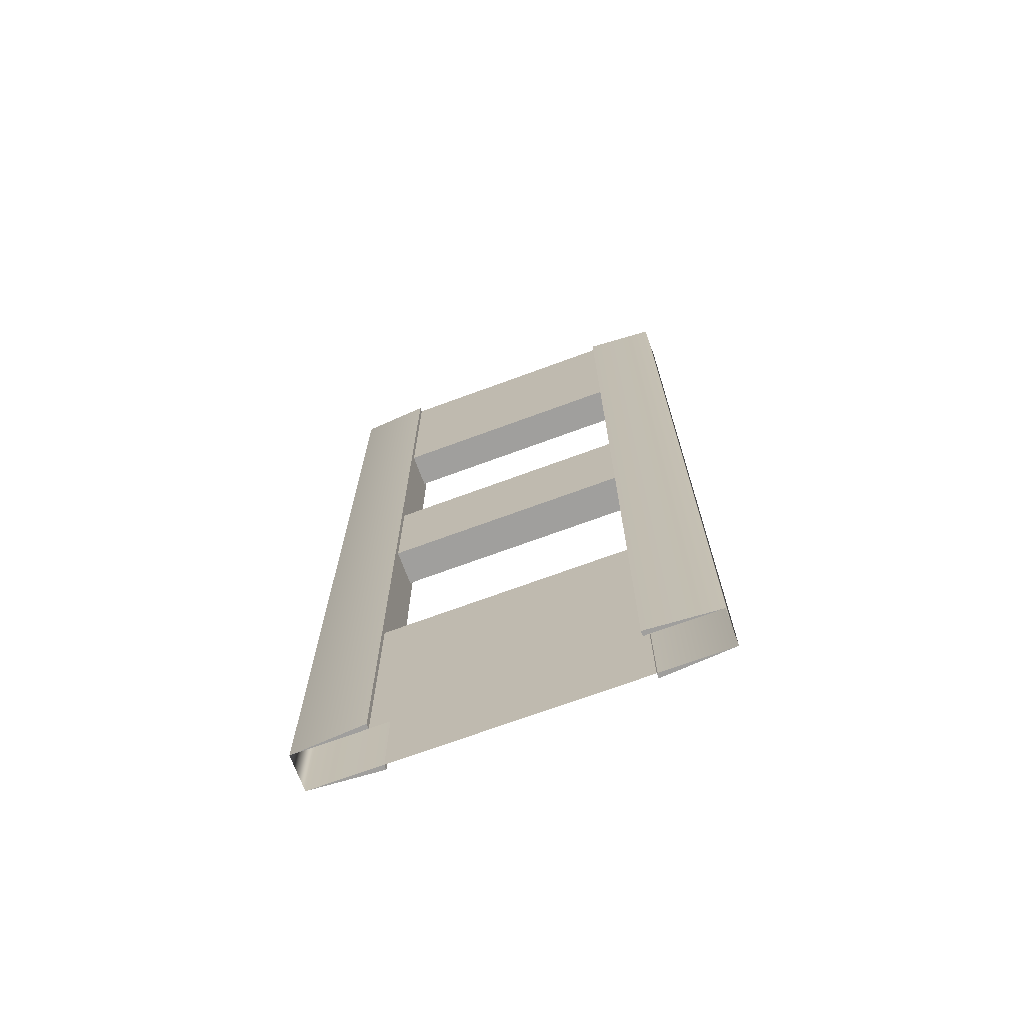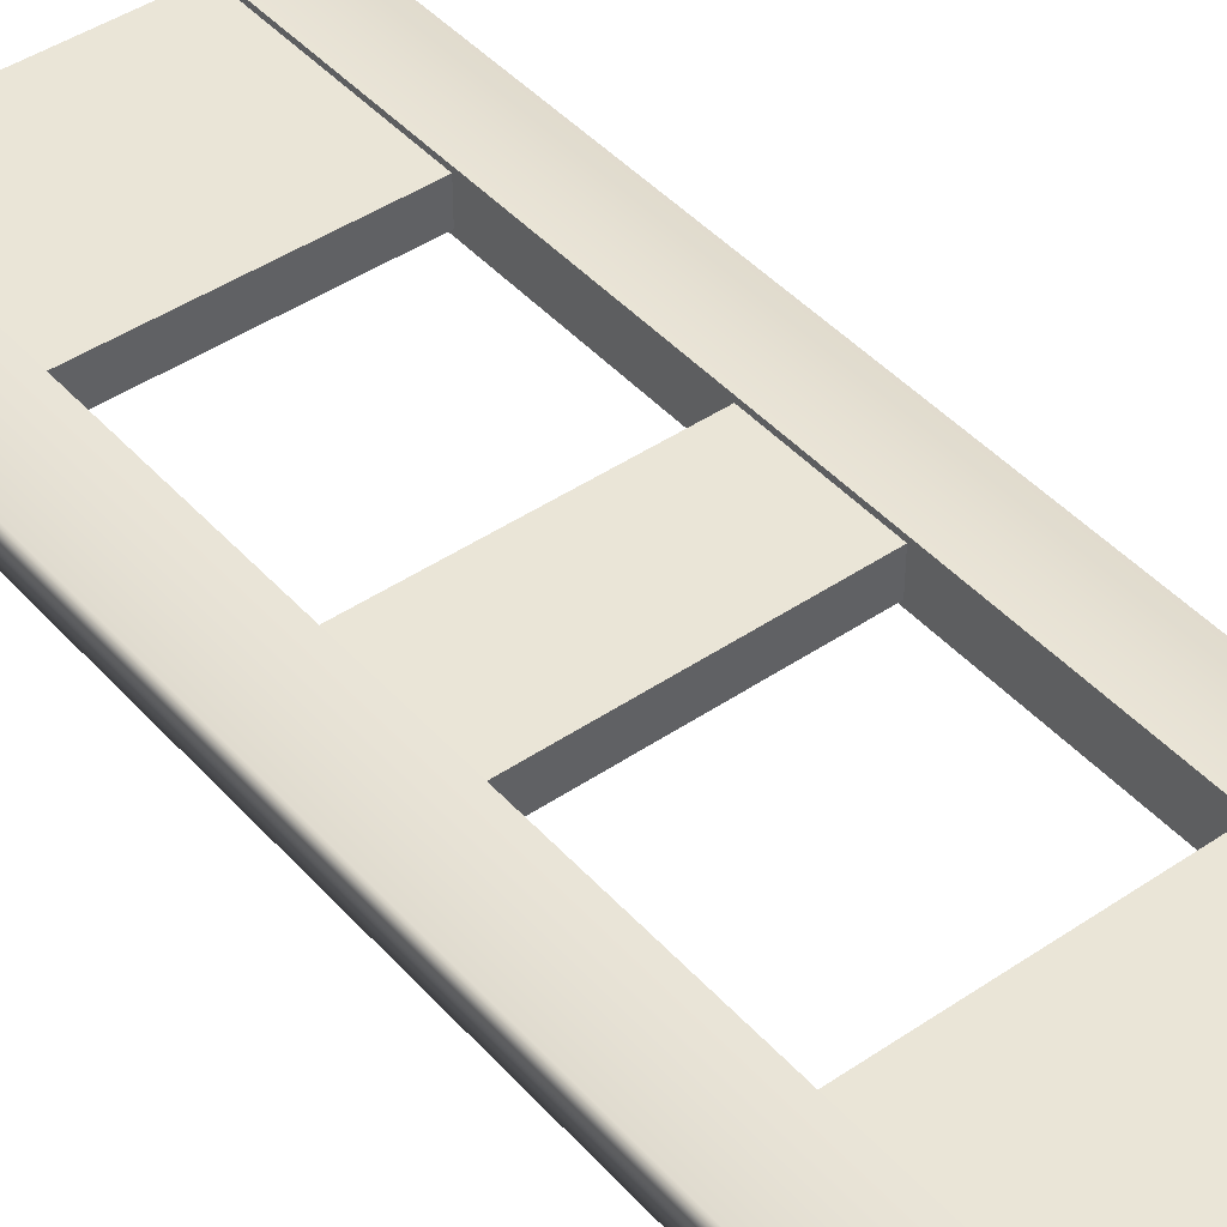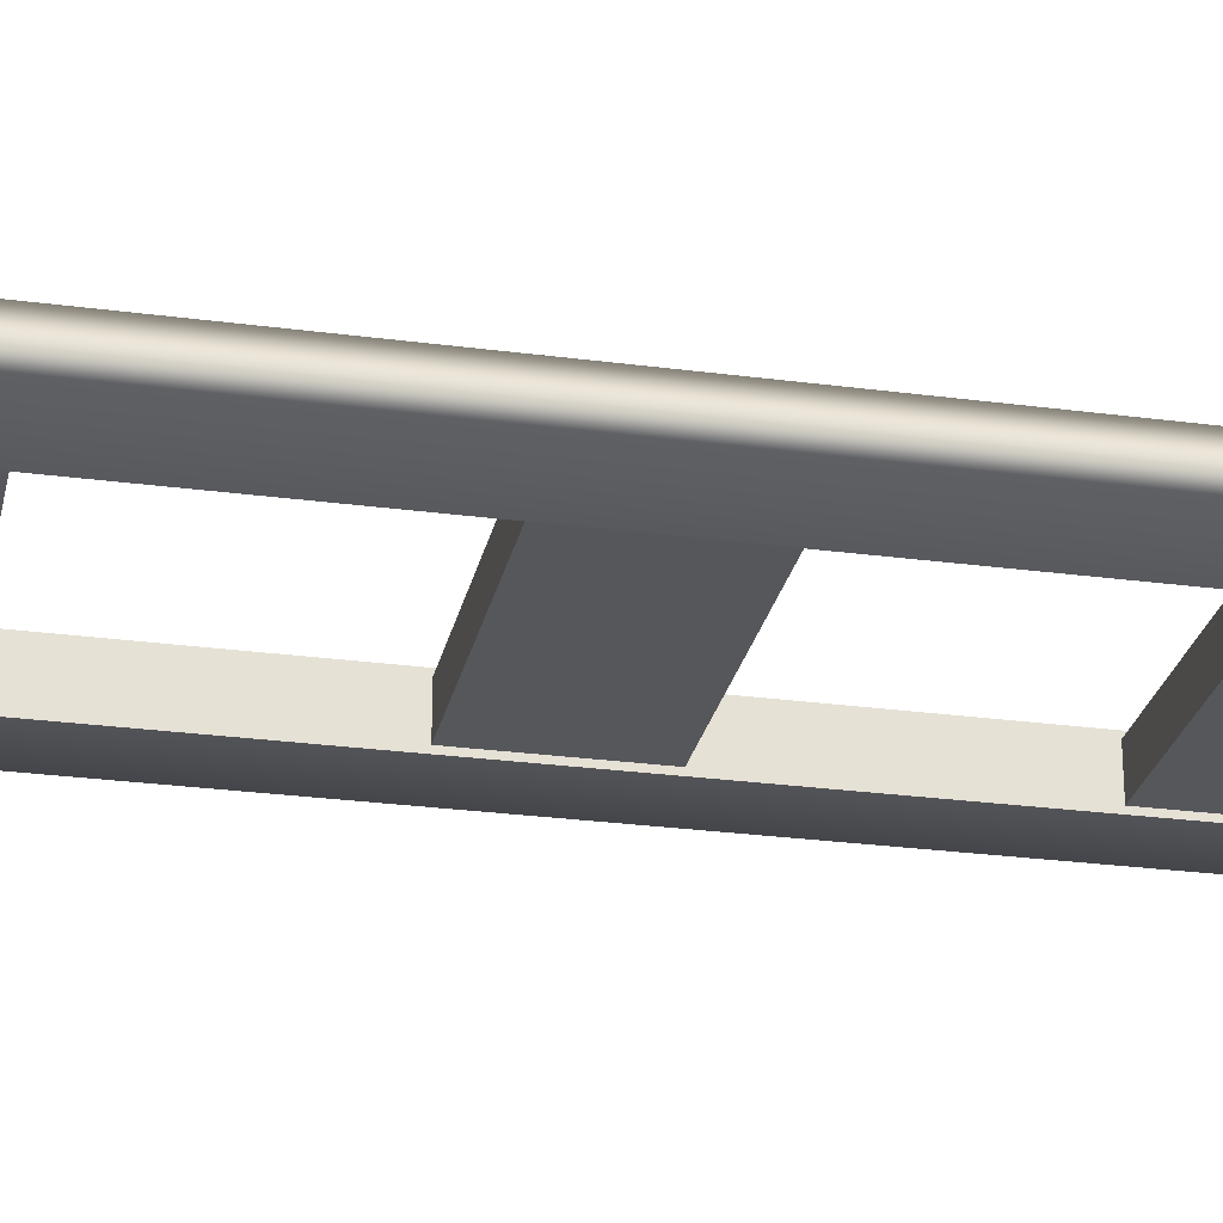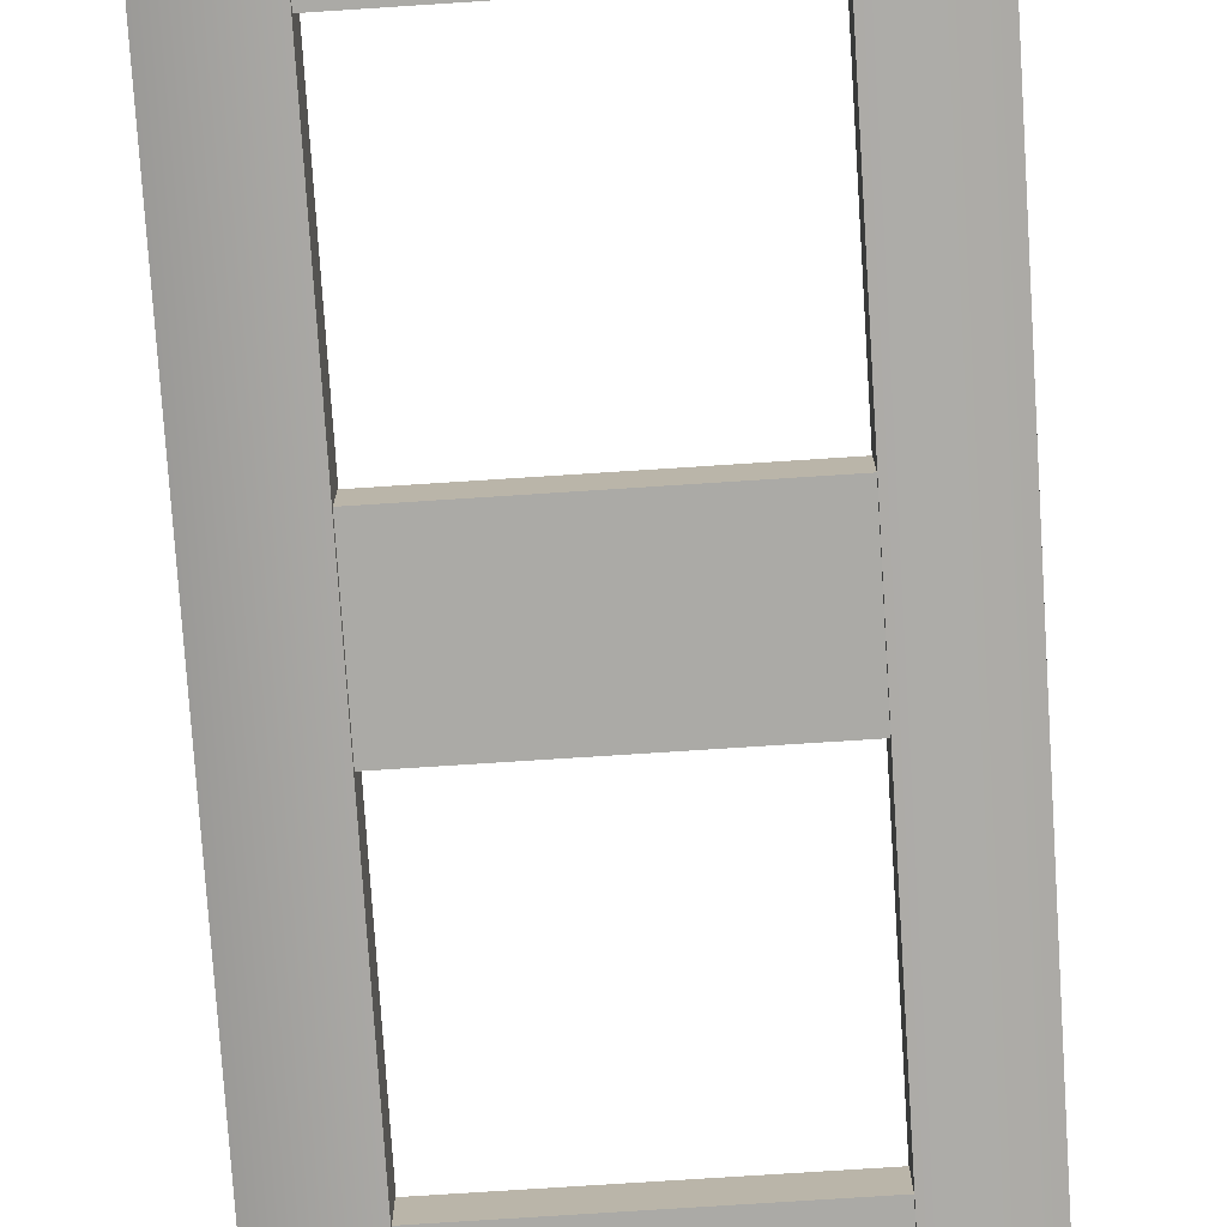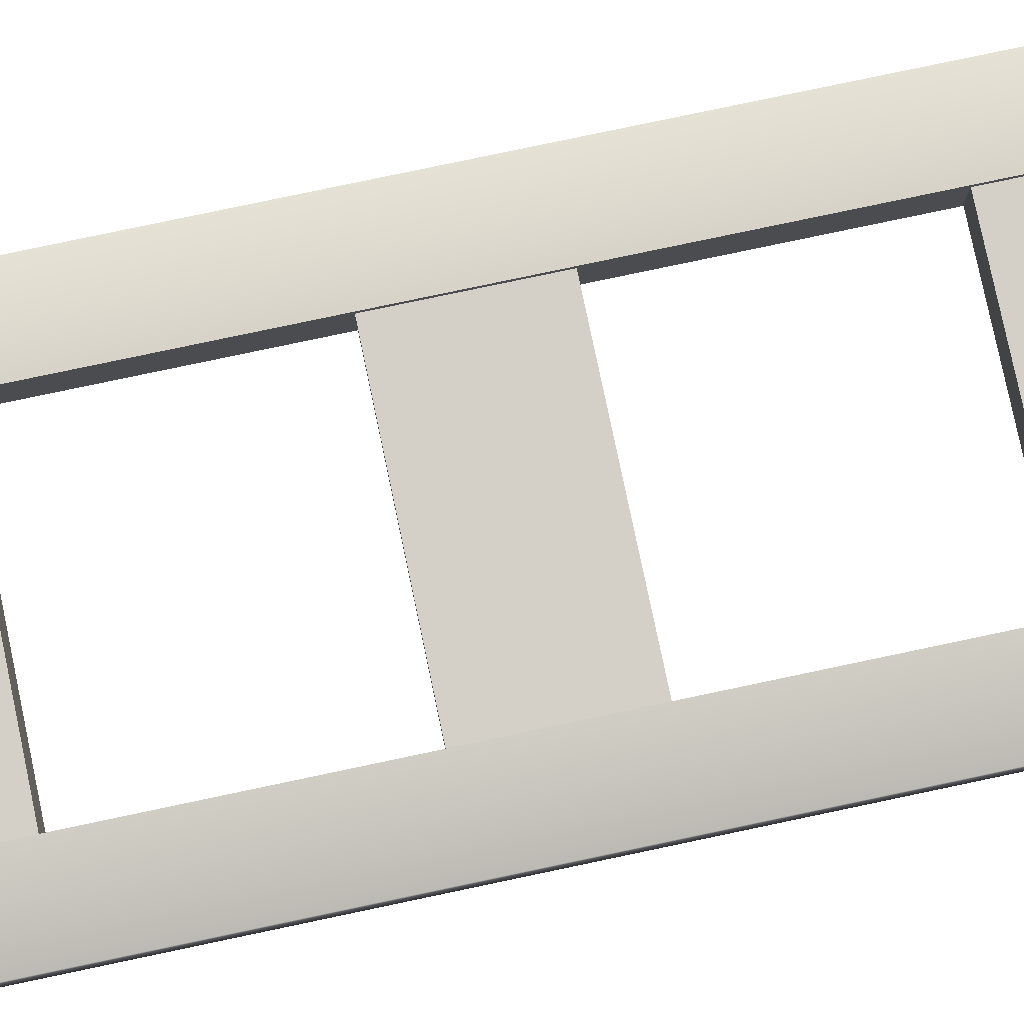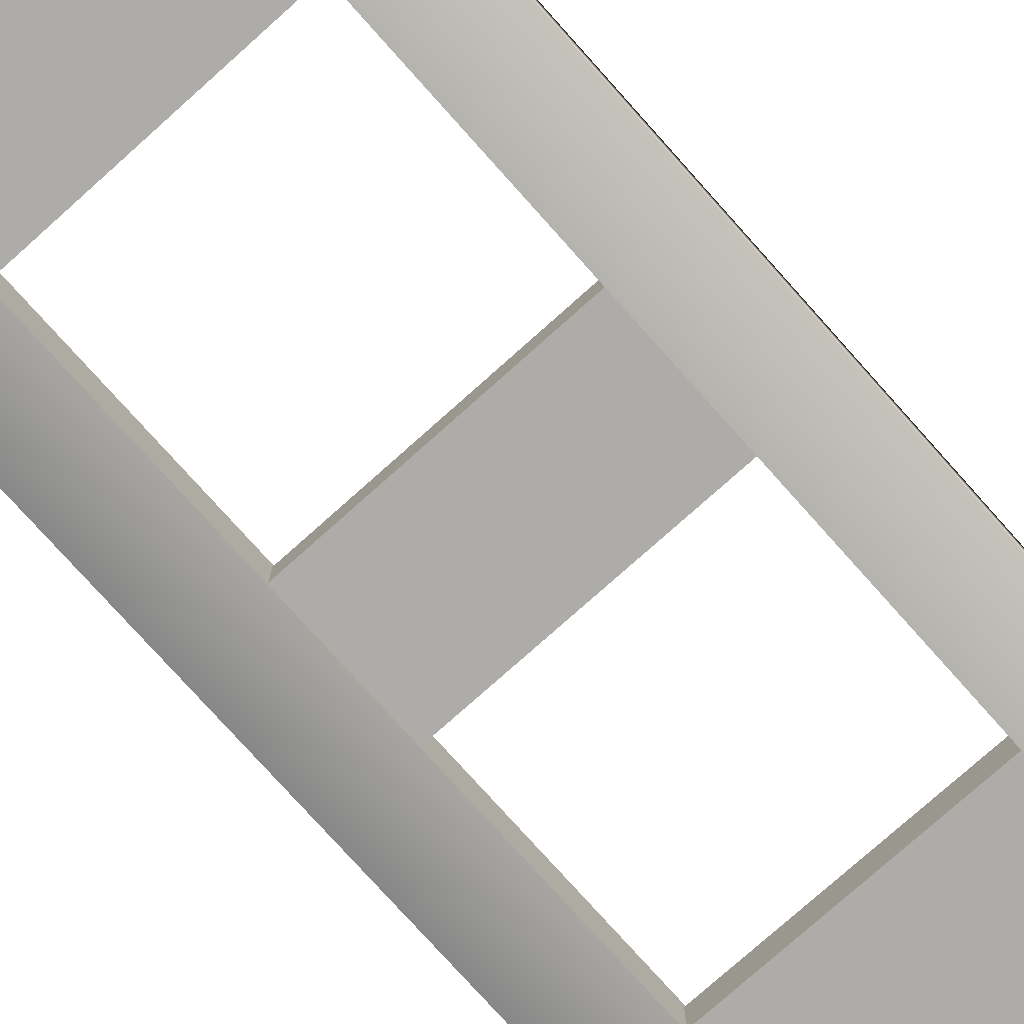
<metadata>
{"format":"obj","ext":"obj","renderer":"f3d","projection":"perspective","resolution":1024,"background":"white","views":[{"elev":-71.3,"azim":-159.8,"up":"+Y"},{"elev":44.1,"azim":-38.5,"up":"+Z"},{"elev":-26.4,"azim":-101.9,"up":"+Z"},{"elev":-75.8,"azim":-176.3,"up":"+Z"},{"elev":79.9,"azim":-101.9,"up":"+Z"},{"elev":-77.0,"azim":41.8,"up":"+Z"}]}
</metadata>
<code>
v 0 0 -1.859
v 0 0 -14
v 0 71.86 -14
v -0 71.86 -1.859
v -0 71.86 -7.932
v -41.41 71.86 -1.859
v -41.41 -0 -1.859
v -41.41 -0 -14
v -41.41 71.86 -14
v 41.41 71.86 -14
v 41.41 0 -14
v 41.41 -0 -1.859
v 41.41 71.86 -1.859
v 41.41 71.86 -7.932
v -41.41 71.86 -7.932
v 0 146.9 -1.859
v 0 146.9 -14
v 0 188.8 -1.859
v 0 188.8 -14
v 0 146.9 -7.932
v -41.41 188.8 -1.859
v -41.41 146.9 -1.859
v -41.41 146.9 -14
v -41.41 188.8 -14
v 41.41 188.8 -14
v 41.41 146.9 -14
v 41.41 146.9 -1.859
v 41.41 188.8 -1.859
v -41.41 146.9 -7.932
v 41.41 146.9 -7.932
v -0 335.7 -1.859
v 0 335.7 -7.932
v 0 335.7 -14
v 0 263.8 -1.859
v 0 263.8 -14
v -41.41 335.7 -1.859
v -41.41 263.8 -1.859
v -41.41 335.7 -7.932
v -41.41 335.7 -14
v -41.41 263.8 -14
v 41.41 335.7 -14
v 41.41 263.8 -14
v 41.41 335.7 -7.932
v 41.41 335.7 -1.859
v 41.41 263.8 -1.859
v -65.9 0 -1.859
v 65.9 0 -1.859
v -65.9 335.7 -1.859
v 65.9 335.7 -1.859
v -65.9 335.7 -14
v 65.9 335.7 -14
v -65.9 0 -14
v 65.9 0 -14
v -65.9 335.7 -7.932
v -65.9 0 -7.932
v 65.9 0 -7.932
v 65.9 335.7 -7.932
v -65.9 263.8 -14
v -65.9 263.8 -7.932
v -65.9 263.8 -1.859
v 65.9 263.8 -1.859
v 65.9 263.8 -7.932
v 65.9 263.8 -14
v -65.9 71.86 -1.859
v -65.9 71.86 -7.932
v -65.9 71.86 -14
v 65.9 71.86 -14
v 65.9 71.86 -7.932
v 65.9 71.86 -1.859
v -65.9 146.9 -1.859
v -65.9 146.9 -7.932
v -65.9 146.9 -14
v 65.9 146.9 -14
v 65.9 146.9 -7.932
v 65.9 146.9 -1.859
v -65.9 188.8 -1.859
v -65.9 188.8 -7.932
v -65.9 188.8 -14
v 65.9 188.8 -14
v 65.9 188.8 -7.932
v 65.9 188.8 -1.859
v -41.41 263.8 -0.2089
v -41.41 335.7 -0.2089
v -41.41 -0 -0.2089
v -41.41 71.86 -0.2089
v -41.41 188.8 -0.2089
v -41.41 146.9 -0.2089
v -41.41 335.7 -15.65
v -41.41 263.8 -15.65
v -41.41 71.86 -15.65
v -41.41 -0 -15.65
v -41.41 188.8 -15.65
v -41.41 146.9 -15.65
v 41.41 263.8 -0.2089
v 41.41 335.7 -0.2089
v 41.41 -0 -0.2089
v 41.41 71.86 -0.2089
v 41.41 188.8 -0.2089
v 41.41 146.9 -0.2089
v 41.41 263.8 -15.65
v 41.41 335.7 -15.65
v 41.41 -0 -15.65
v 41.41 71.86 -15.65
v 41.41 146.9 -15.65
v 41.41 188.8 -15.65
f 7 1 4 6
f 8 9 3 2
f 2 3 10 11
f 1 12 13 4
f 14 5 4 13
f 5 15 6 4
f 10 3 5 14
f 3 9 15 5
f 18 21 22 16
f 23 24 19 17
f 17 19 25 26
f 27 28 18 16
f 21 18 19 24
f 18 28 25 19
f 29 20 16 22
f 20 30 27 16
f 23 17 20 29
f 17 26 30 20
f 36 37 34 31
f 38 36 31 32
f 39 38 32 33
f 40 39 33 35
f 35 33 41 42
f 33 32 43 41
f 32 31 44 43
f 34 45 44 31
f 45 34 35 42
f 34 37 40 35
f 48 36 38 54
f 61 62 57 49
f 59 60 48 54
f 58 59 54 50
f 57 62 63 51
f 54 38 39 50
f 49 95 94 61
f 43 44 49 57
f 41 43 57 51
f 100 101 51 63
f 52 55 65 66
f 55 46 64 65
f 97 96 47 69
f 47 56 68 69
f 67 68 56 53
f 53 102 103 67
f 71 77 78 72
f 76 77 71 70
f 98 99 75 81
f 80 81 75 74
f 73 79 80 74
f 104 105 79 73
f 65 64 70 71
f 66 65 71 72
f 67 103 104 73
f 68 67 73 74
f 69 68 74 75
f 75 99 97 69
f 77 76 60 59
f 78 77 59 58
f 79 105 100 63
f 62 80 79 63
f 61 81 80 62
f 61 94 98 81
f 37 21 24 40
f 28 45 42 25
f 15 29 22 6
f 30 14 13 27
f 9 23 29 15
f 26 10 14 30
f 37 36 83 82
f 36 48 83
f 83 48 60 82
f 46 7 84
f 7 6 85 84
f 64 46 84 85
f 76 70 87 86
f 22 21 86 87
f 6 22 87 85
f 87 70 64 85
f 82 60 76 86
f 21 37 82 86
f 50 39 88
f 39 40 89 88
f 58 50 88 89
f 9 8 91 90
f 8 52 91
f 91 52 66 90
f 72 78 92 93
f 24 23 93 92
f 90 66 72 93
f 23 9 90 93
f 92 78 58 89
f 40 24 92 89
f 49 44 95
f 44 45 94 95
f 12 47 96
f 13 12 96 97
f 28 27 99 98
f 27 13 97 99
f 45 28 98 94
f 42 41 101 100
f 41 51 101
f 11 10 103 102
f 53 11 102
f 26 25 105 104
f 10 26 104 103
f 25 42 100 105

</code>
